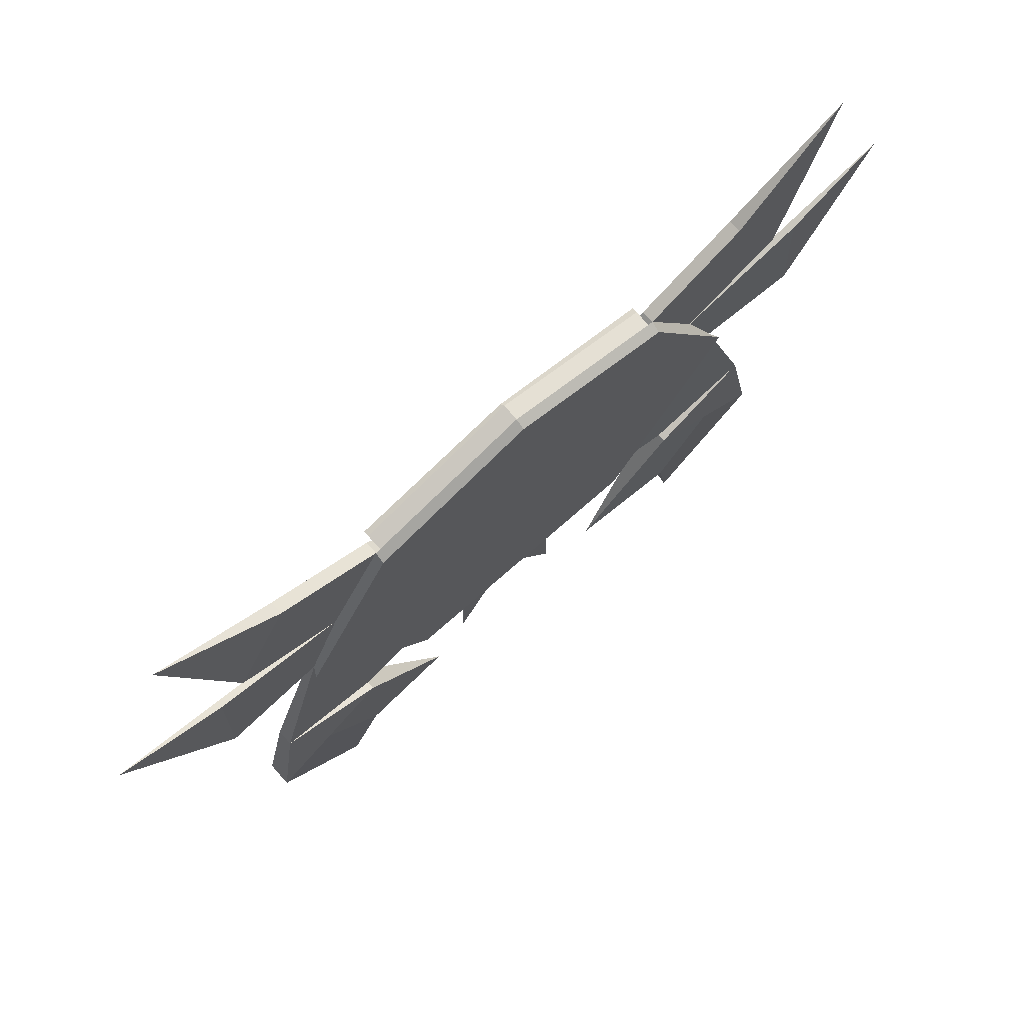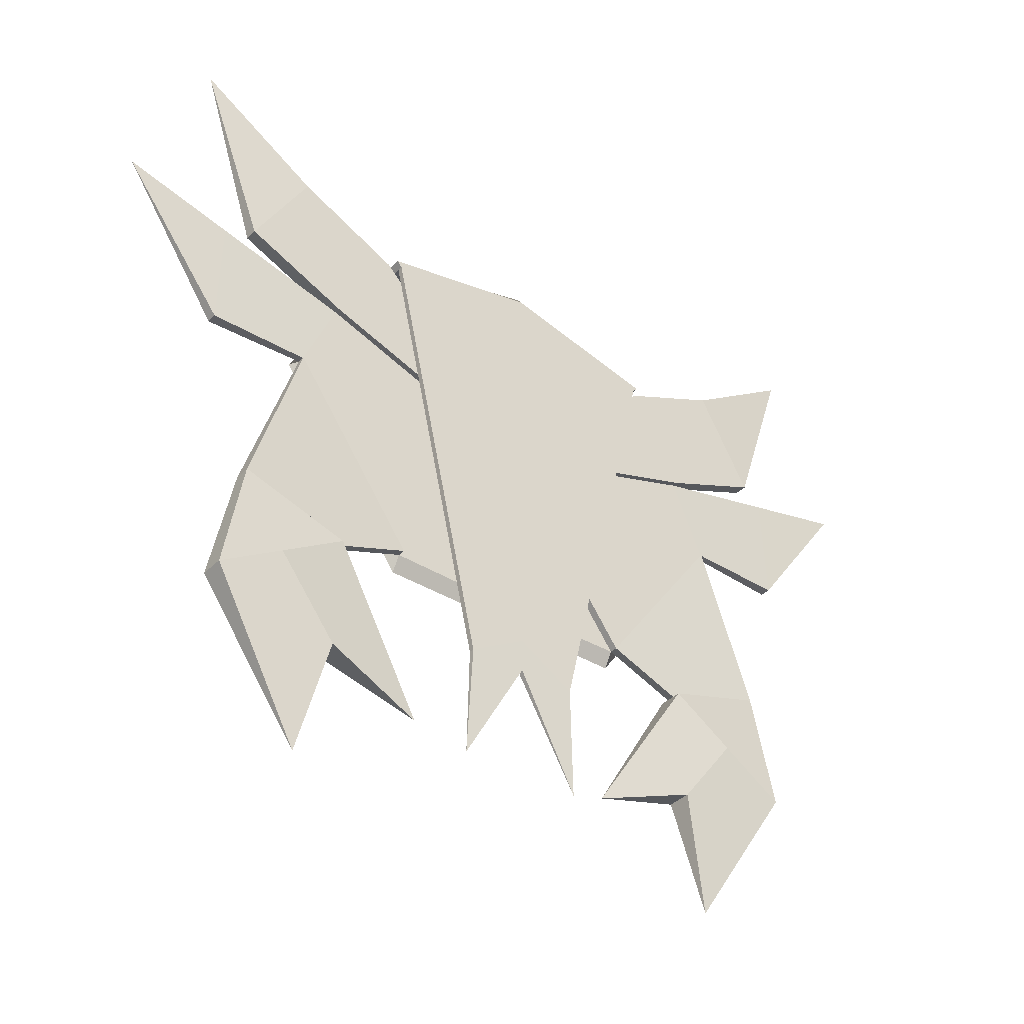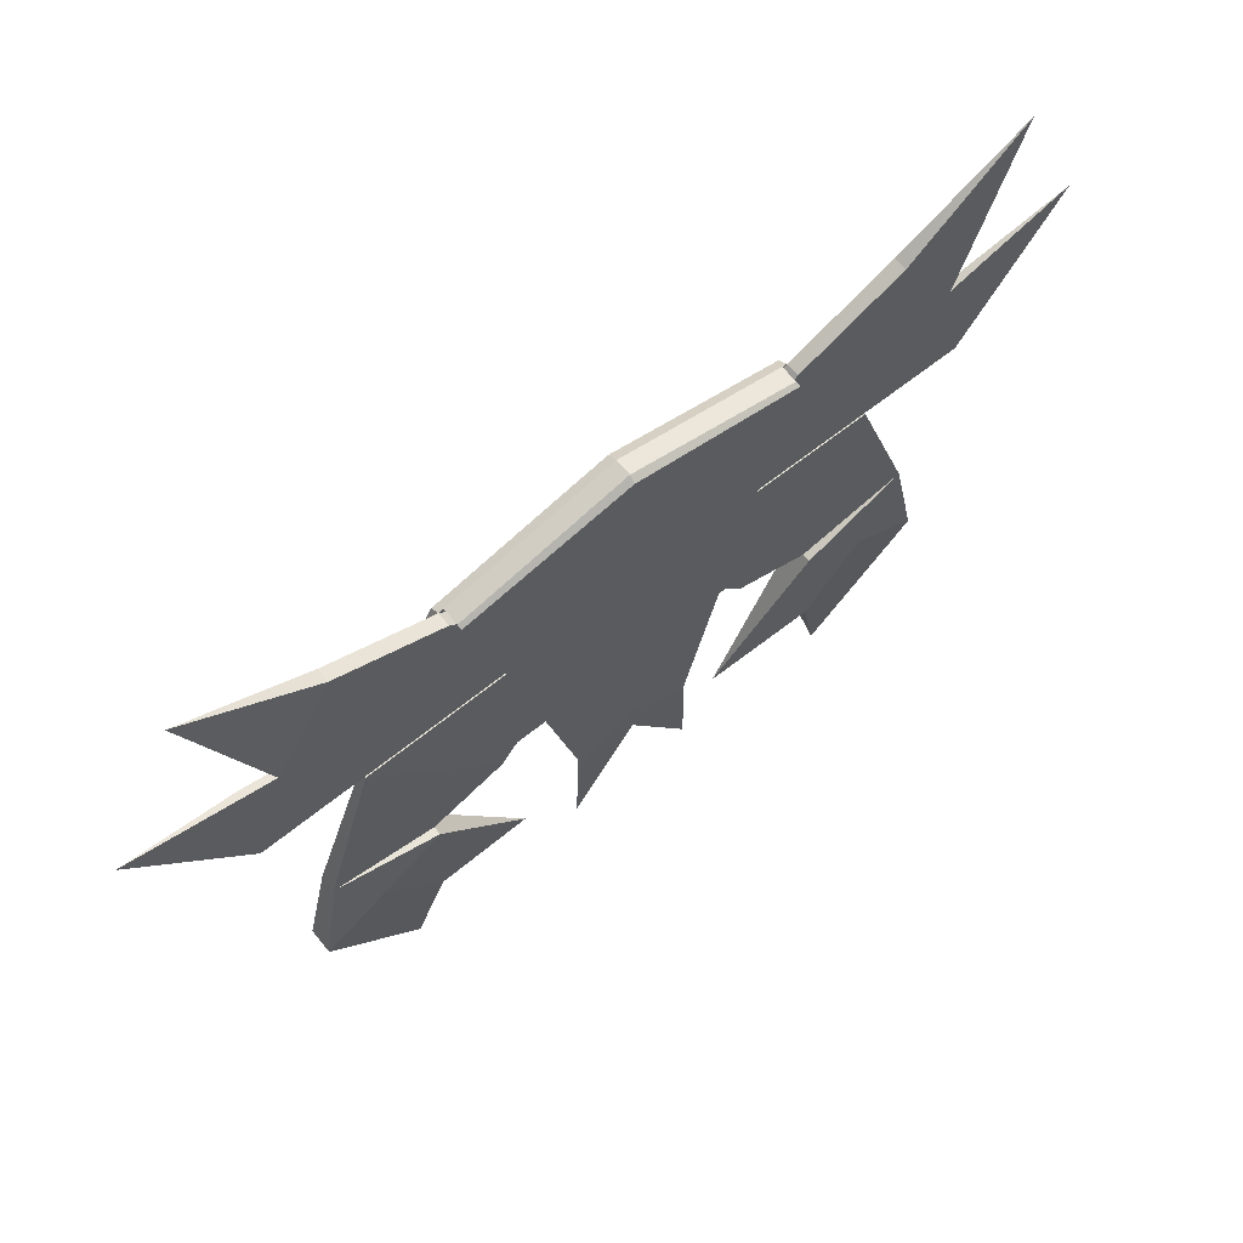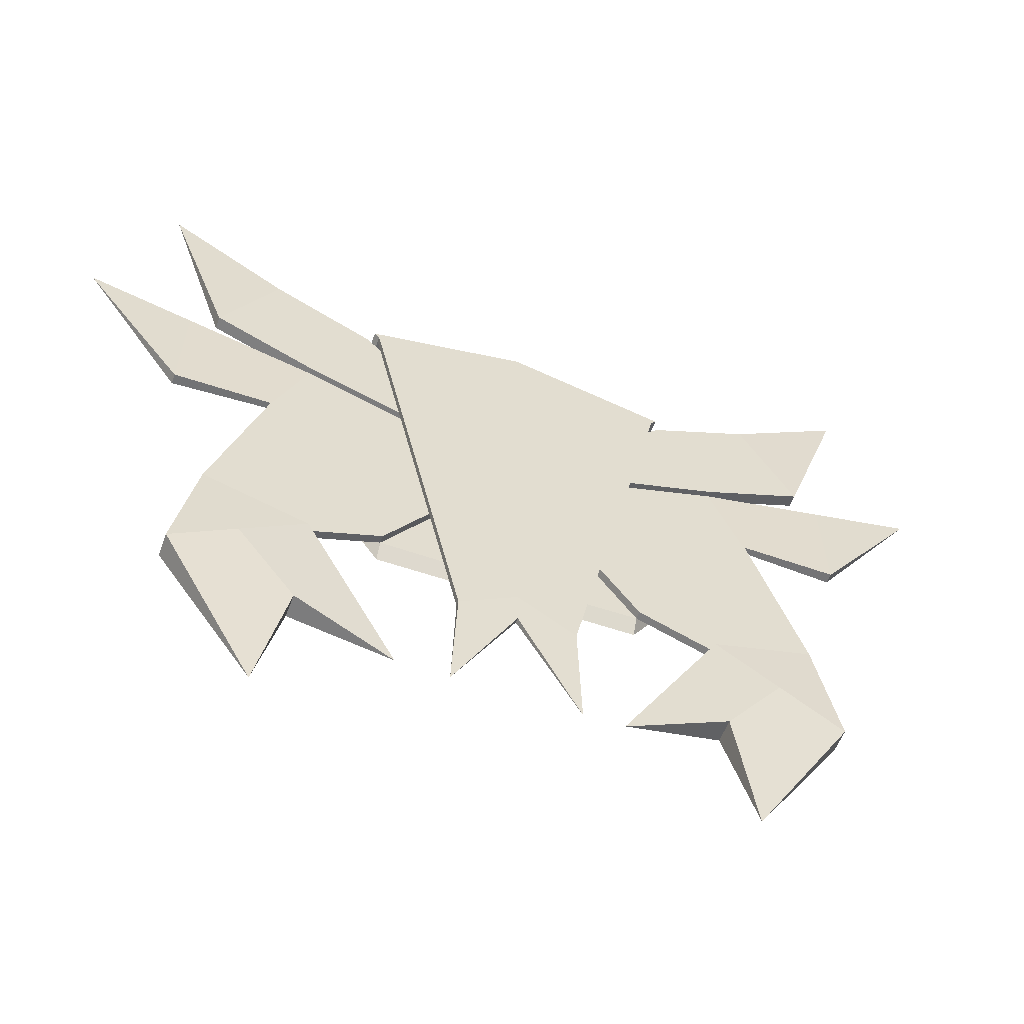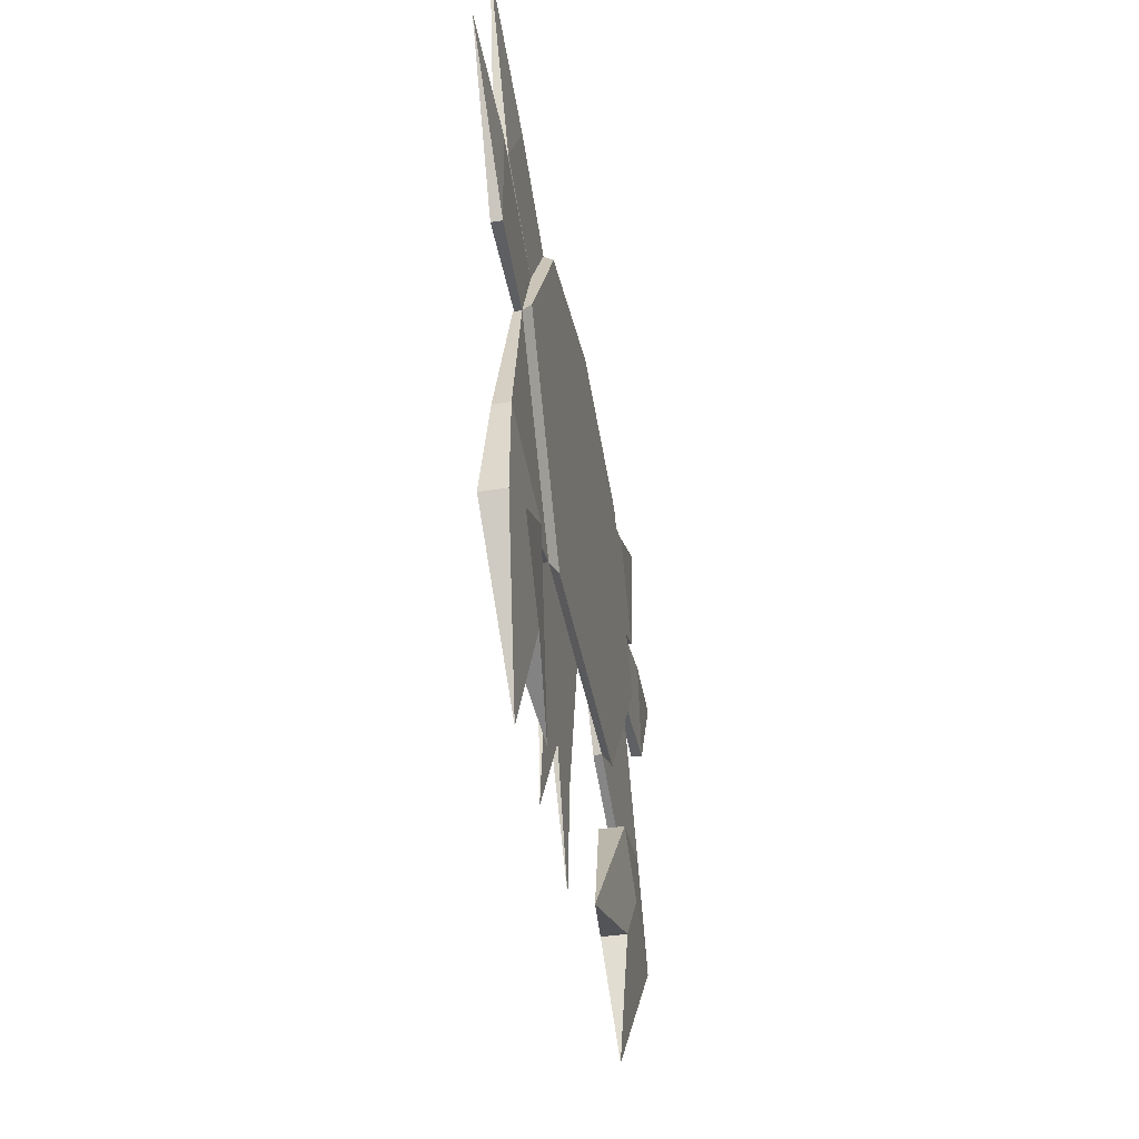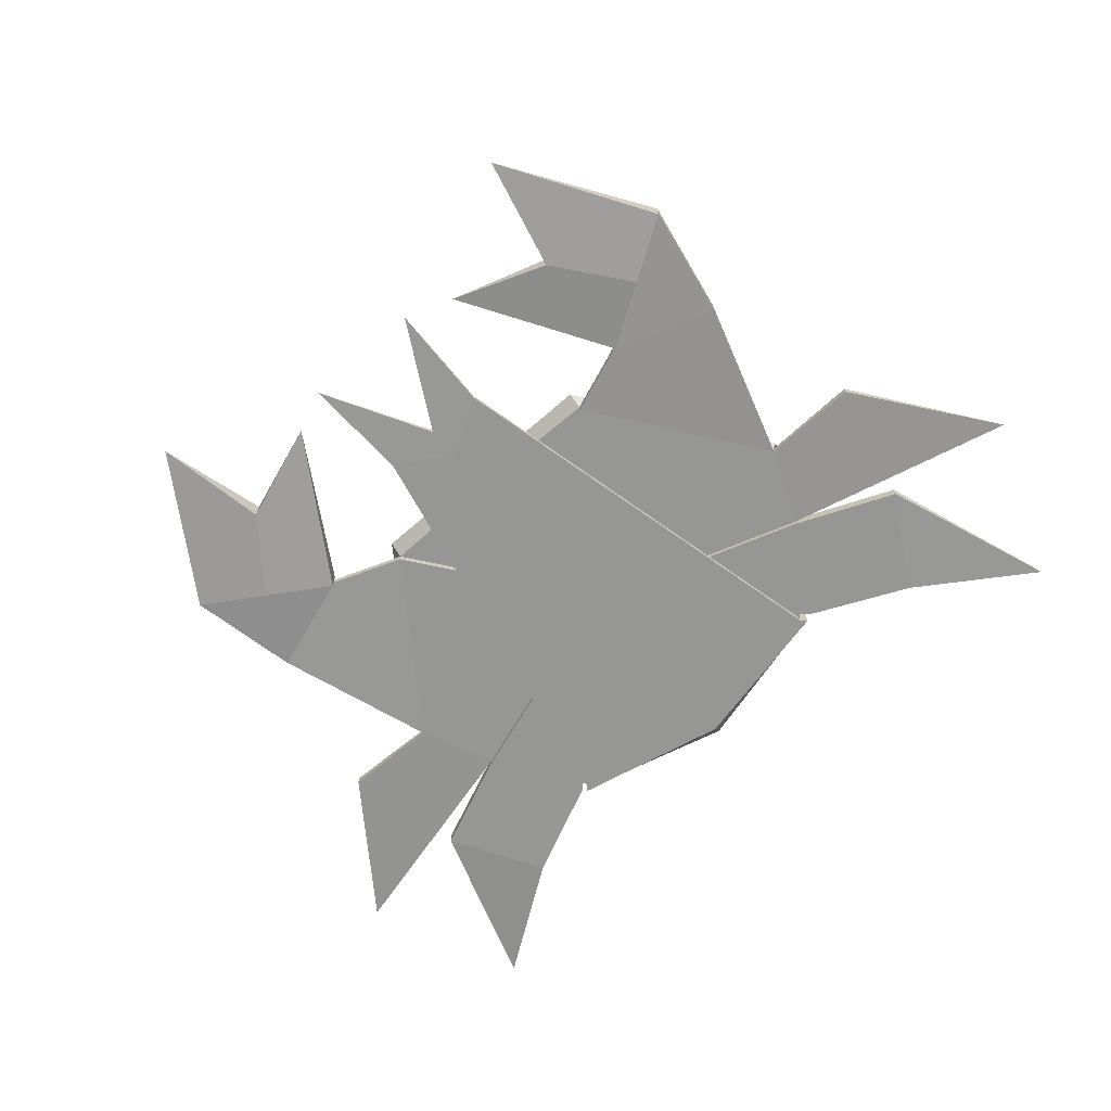
<metadata>
{"format":"obj","ext":"obj","renderer":"f3d","projection":"perspective","resolution":1024,"background":"white","views":[{"elev":72.0,"azim":138.4,"up":"+Z"},{"elev":-37.7,"azim":-38.3,"up":"+Z"},{"elev":65.9,"azim":-38.7,"up":"+Z"},{"elev":-56.1,"azim":-20.0,"up":"+Z"},{"elev":-42.4,"azim":100.3,"up":"+Z"},{"elev":-67.7,"azim":-138.7,"up":"+Y"}]}
</metadata>
<code>
o Plane.011
v 0.8813 0 0.9159
v 0.6932 0 -0.9209
v 1.359 0 0
v 0 0 1.137
v 0.8813 0.04981 0.8773
v 1.386 0.04981 0
v 0.6932 0.04981 -1
v 0 0 0.02103
v 0 0.04981 1.107
v 0 0 -0.9297
v 0 0.04981 0
v 0 0.04981 -1
v 1.428 0 1.169
v 1.726 -0.06785 0.6511
v 0.8813 -0.06785 0.9159
v 0 -0.06785 0.02103
v 1.428 -0.06785 1.169
v 1.359 -0.04215 0
v 0.6932 -0.04215 -0.9209
v 0 -0.04215 0.02103
v 1.64 0.02169 -0.8798
v 1.755 -0.02108 -1.49
v 1.64 -0.06384 -0.8798
v 1.179 0 0.4164
v 1.179 -0.03609 0.4164
v 1.359 -0.03609 0
v 0 -0.03609 0.02103
v 2.44 -0.01804 0.7456
v 1.887 0.01957 -0.008396
v 1.873 0.009644 0.5975
v 1.887 -0.03609 -0.008396
v 1.179 -0.06785 0.4164
v 1.726 0 0.6511
v 2.064 -0.03393 1.613
v 1.873 -0.02616 0.5975
v 0.8552 0 0.9216
v 0 0 1.074
v 0.8285 0 0.8935
v 0 -0.08677 1.147
v 0.8552 -0.08677 0.9216
v 0.8285 -0.08677 0.8935
v 0 -0.08677 1.074
v 0 -0.1149 1.11
v 0.8552 -0.1149 0.9216
v 0.8285 -0.1149 0.8935
v 0 -0.1149 1.074
v 0.3072 -0.08677 -1.388
v 0 -0.08677 -1.208
v 0.3072 -0.1149 -1.388
v 0 -0.1149 -1.208
v 0.3311 -0.1009 -1.979
v 0 -0.08677 -1.384
v 0 -0.1149 -1.384
v 1.086 0 -1.067
v 1.086 -0.04215 -1.068
v 1.755 0.04338 -1.49
v 1.755 -0.08553 -1.49
v 1.086 -0.08553 -1.068
v 1.086 0.04338 -1.067
v 1.42 -0.08553 -1.279
v 1.42 0.04338 -1.279
v 1.111 -0.02108 -1.679
v 1.111 -0.08553 -1.679
v 1.251 -0.02108 -2.288
v 1.111 0.04338 -1.679
v 0.582 -0.02108 -1.865
v -0.8813 0 0.9159
v -0.6932 0 -0.9209
v -1.359 0 0
v -0.8813 0.04981 0.8773
v -1.386 0.04981 0
v -0.6932 0.04981 -1
v -1.428 0 1.169
v -1.726 -0.06785 0.6511
v -0.8813 -0.06785 0.9159
v -1.428 -0.06785 1.169
v -1.359 -0.04215 0
v -0.6932 -0.04215 -0.9209
v -1.64 0.02169 -0.8798
v -1.755 -0.02108 -1.49
v -1.64 -0.06384 -0.8798
v -1.179 0 0.4164
v -1.179 -0.03609 0.4164
v -1.359 -0.03609 0
v -2.44 -0.01804 0.7456
v -1.887 0.01957 -0.008396
v -1.873 0.009644 0.5975
v -1.887 -0.03609 -0.008396
v -1.179 -0.06785 0.4164
v -1.726 0 0.6511
v -2.064 -0.03393 1.613
v -1.873 -0.02616 0.5975
v -0.8552 0 0.9216
v -0.8285 0 0.8935
v -0.8552 -0.08677 0.9216
v -0.8285 -0.08677 0.8935
v -0.8552 -0.1149 0.9216
v -0.8285 -0.1149 0.8935
v -0.3072 -0.08677 -1.388
v -0.3072 -0.1149 -1.388
v -0.3311 -0.1009 -1.979
v -1.086 0 -1.067
v -1.086 -0.04215 -1.068
v -1.755 0.04338 -1.49
v -1.755 -0.08553 -1.49
v -1.086 -0.08553 -1.068
v -1.086 0.04338 -1.067
v -1.42 -0.08553 -1.279
v -1.42 0.04338 -1.279
v -1.111 -0.02108 -1.679
v -1.111 -0.08553 -1.679
v -1.251 -0.02108 -2.288
v -1.111 0.04338 -1.679
v -0.582 -0.02108 -1.865
f 11 6 7 12
f 9 5 6 11
f 3 2 7 6
f 1 24 3 6 5
f 4 36 1 5 9
f 8 24 32 16
f 8 10 2
f 36 4 39 40
f 8 2 19 20
f 2 10 12 7
f 15 32 14 17
f 15 16 32
f 1 8 16 15
f 20 19 18
f 3 8 20 18
f 18 19 55 23
f 22 21 23
f 2 3 21 54
f 3 18 23 21
f 19 2 54 55
f 25 27 26
f 24 8 27 25
f 8 3 26 27
f 25 26 31 35
f 29 28 31
f 3 24 30 29
f 26 3 29 31
f 24 25 35 30
f 1 15 17 13
f 32 24 33 14
f 24 1 13 33
f 17 14 34
f 33 13 34
f 13 17 34
f 36 38 8 1
f 40 39 43 44
f 38 37 8
f 38 36 40 41
f 37 38 41 42
f 43 46 45 44
f 42 41 47 48
f 41 40 44 45
f 50 48 52 53
f 41 45 49 47
f 45 46 50 49
f 52 51 53
f 49 50 53 51
f 47 49 51
f 48 47 51 52
f 60 58 66 63
f 55 54 66
f 23 55 58
f 59 21 61
f 23 58 60
f 21 22 56
f 54 21 59
f 22 23 57
f 59 61 65 66
f 59 66 54
f 61 21 56
f 60 57 23
f 58 55 66
f 65 63 66
f 64 56 57
f 61 56 64 65
f 64 63 65
f 57 60 63 64
f 34 14 33
f 29 30 28
f 30 35 28
f 35 31 28
f 11 12 72 71
f 9 11 71 70
f 69 71 72 68
f 67 70 71 69 82
f 4 9 70 67 93
f 8 16 89 82
f 8 68 10
f 93 95 39 4
f 8 20 78 68
f 68 72 12 10
f 75 76 74 89
f 75 89 16
f 67 75 16 8
f 20 77 78
f 69 77 20 8
f 77 81 103 78
f 80 81 79
f 68 102 79 69
f 69 79 81 77
f 78 103 102 68
f 83 84 27
f 82 83 27 8
f 8 27 84 69
f 83 92 88 84
f 86 88 85
f 69 86 87 82
f 84 88 86 69
f 82 87 92 83
f 67 73 76 75
f 89 74 90 82
f 82 90 73 67
f 76 91 74
f 90 91 73
f 73 91 76
f 93 67 8 94
f 95 97 43 39
f 94 8 37
f 94 96 95 93
f 37 42 96 94
f 43 97 98 46
f 42 48 99 96
f 96 98 97 95
f 96 99 100 98
f 98 100 50 46
f 52 53 101
f 100 101 53 50
f 99 101 100
f 48 52 101 99
f 108 111 114 106
f 103 114 102
f 81 106 103
f 107 109 79
f 81 108 106
f 79 104 80
f 102 107 79
f 80 105 81
f 107 114 113 109
f 107 102 114
f 109 104 79
f 108 81 105
f 106 114 103
f 113 114 111
f 112 105 104
f 109 113 112 104
f 112 113 111
f 105 112 111 108
f 91 90 74
f 86 85 87
f 87 85 92
f 92 85 88
l 62 65
l 62 63
l 110 113
l 110 111

</code>
